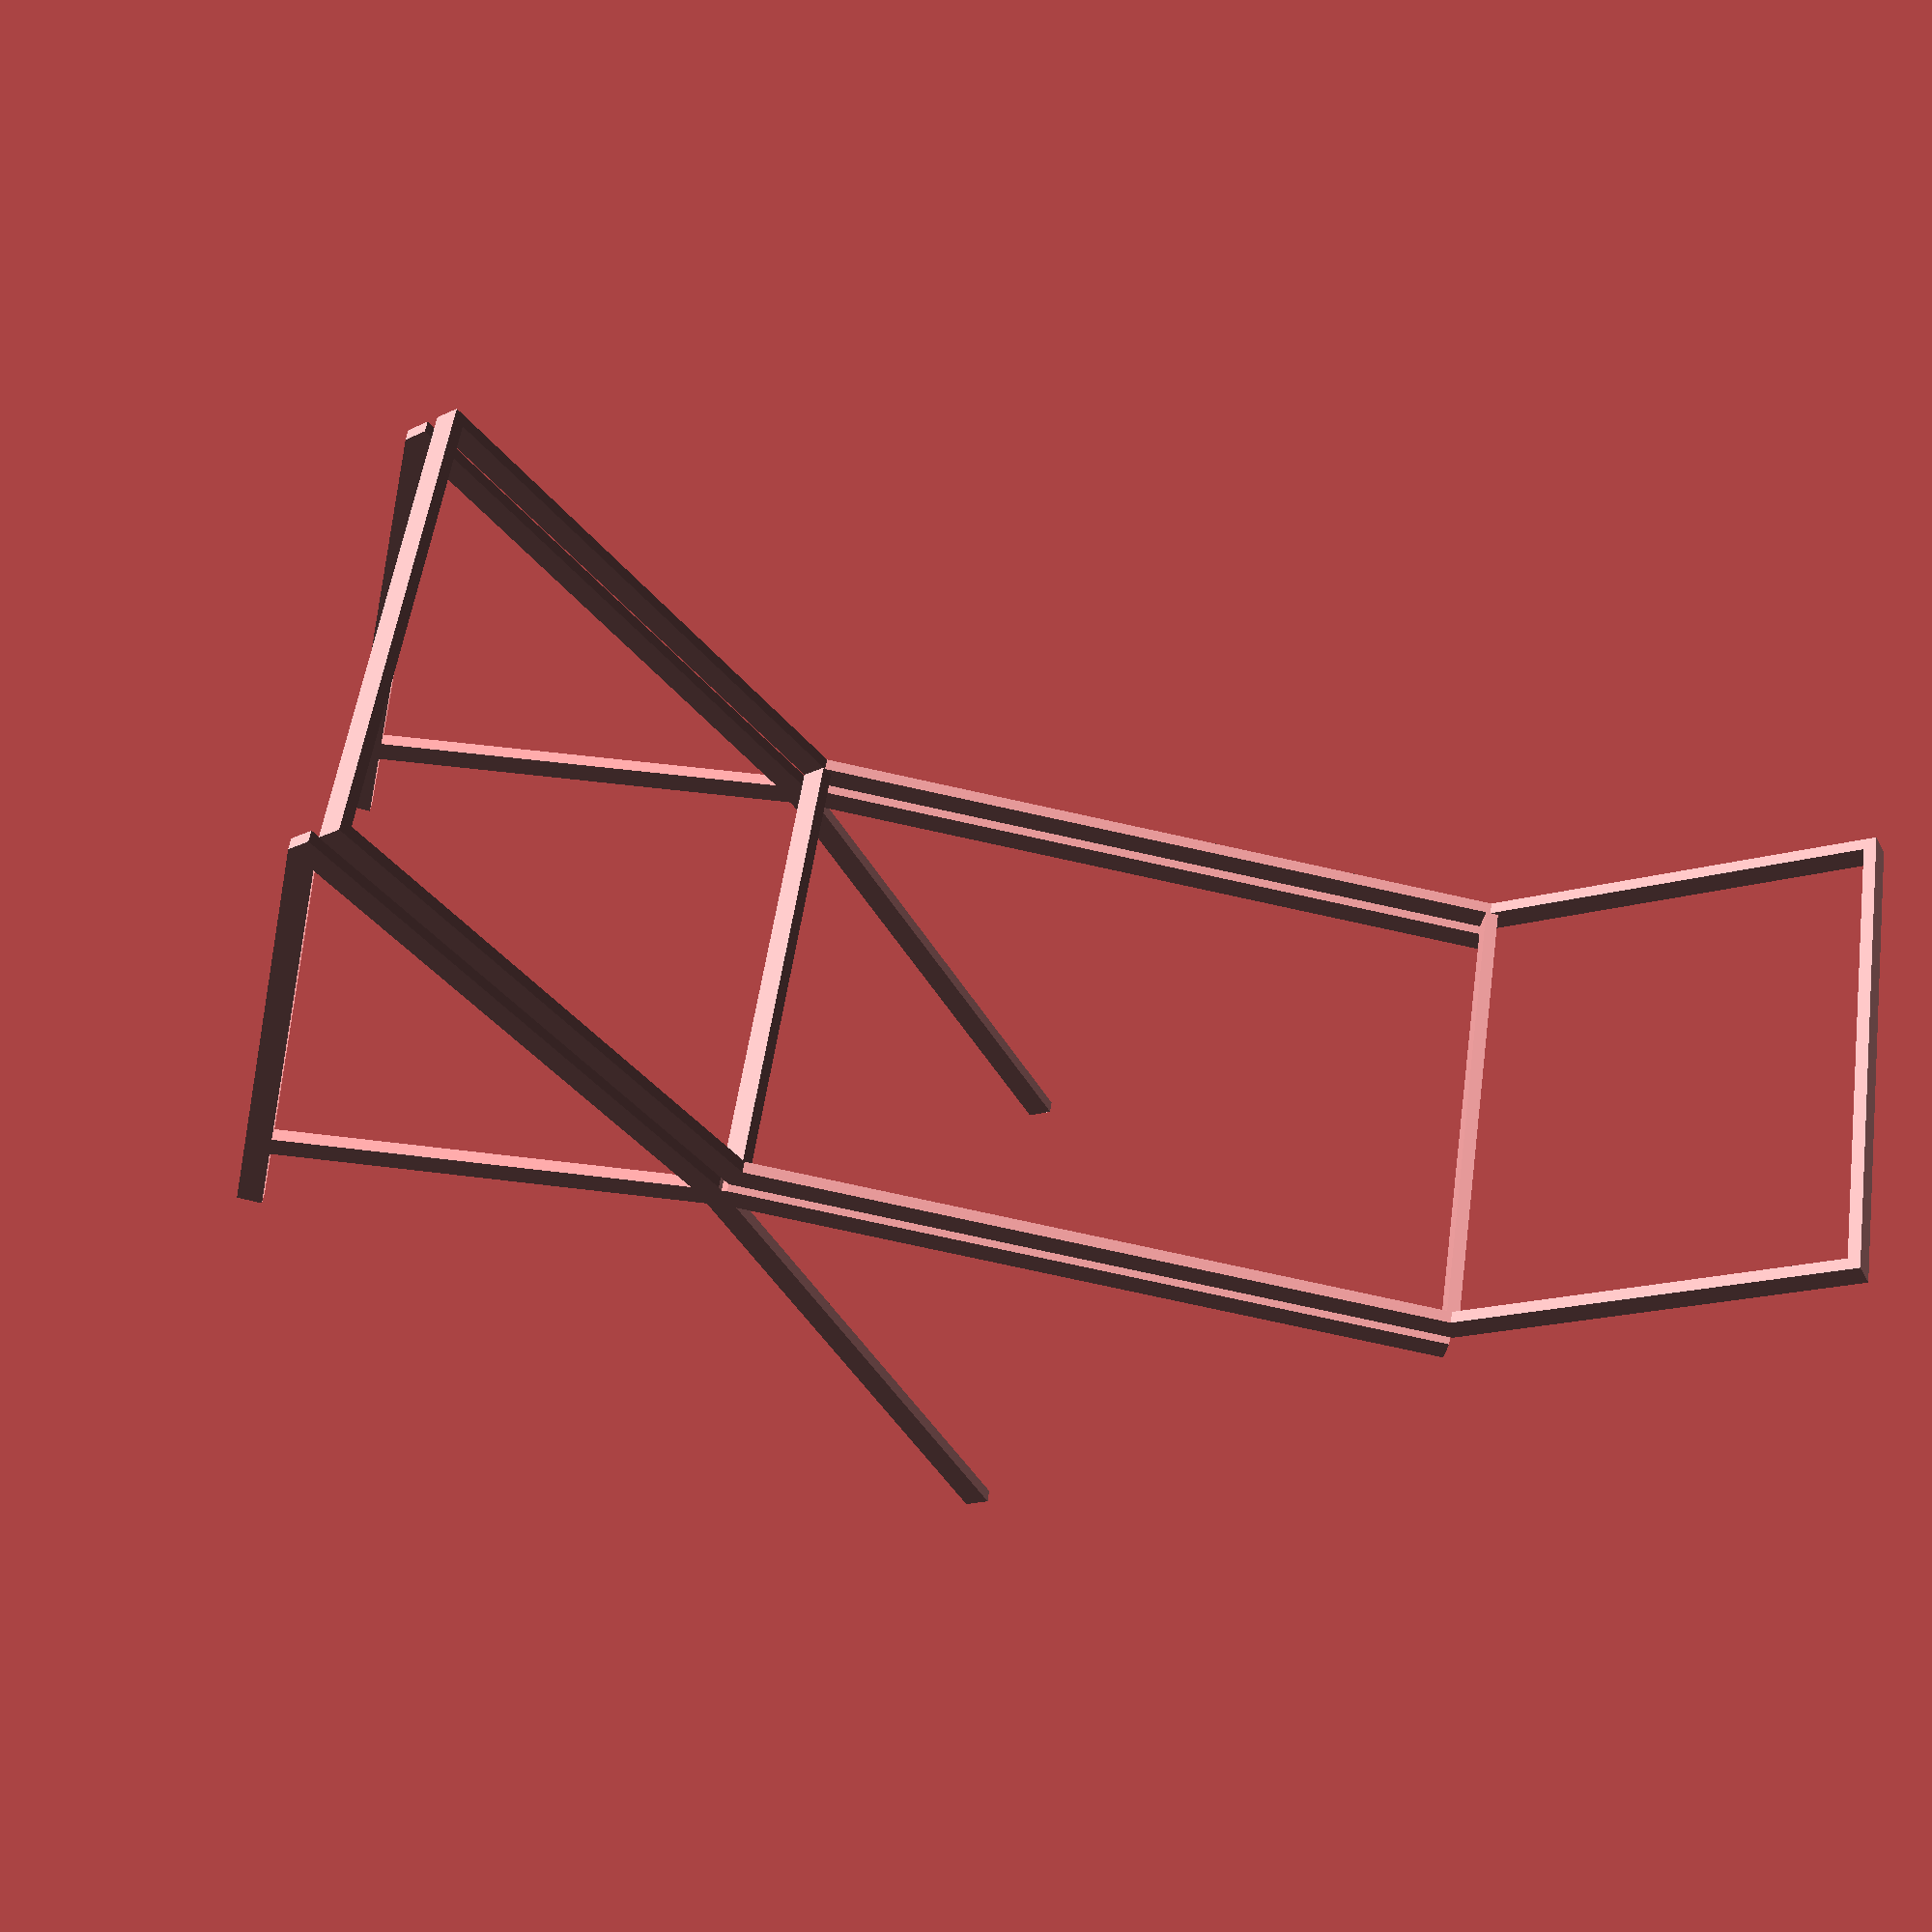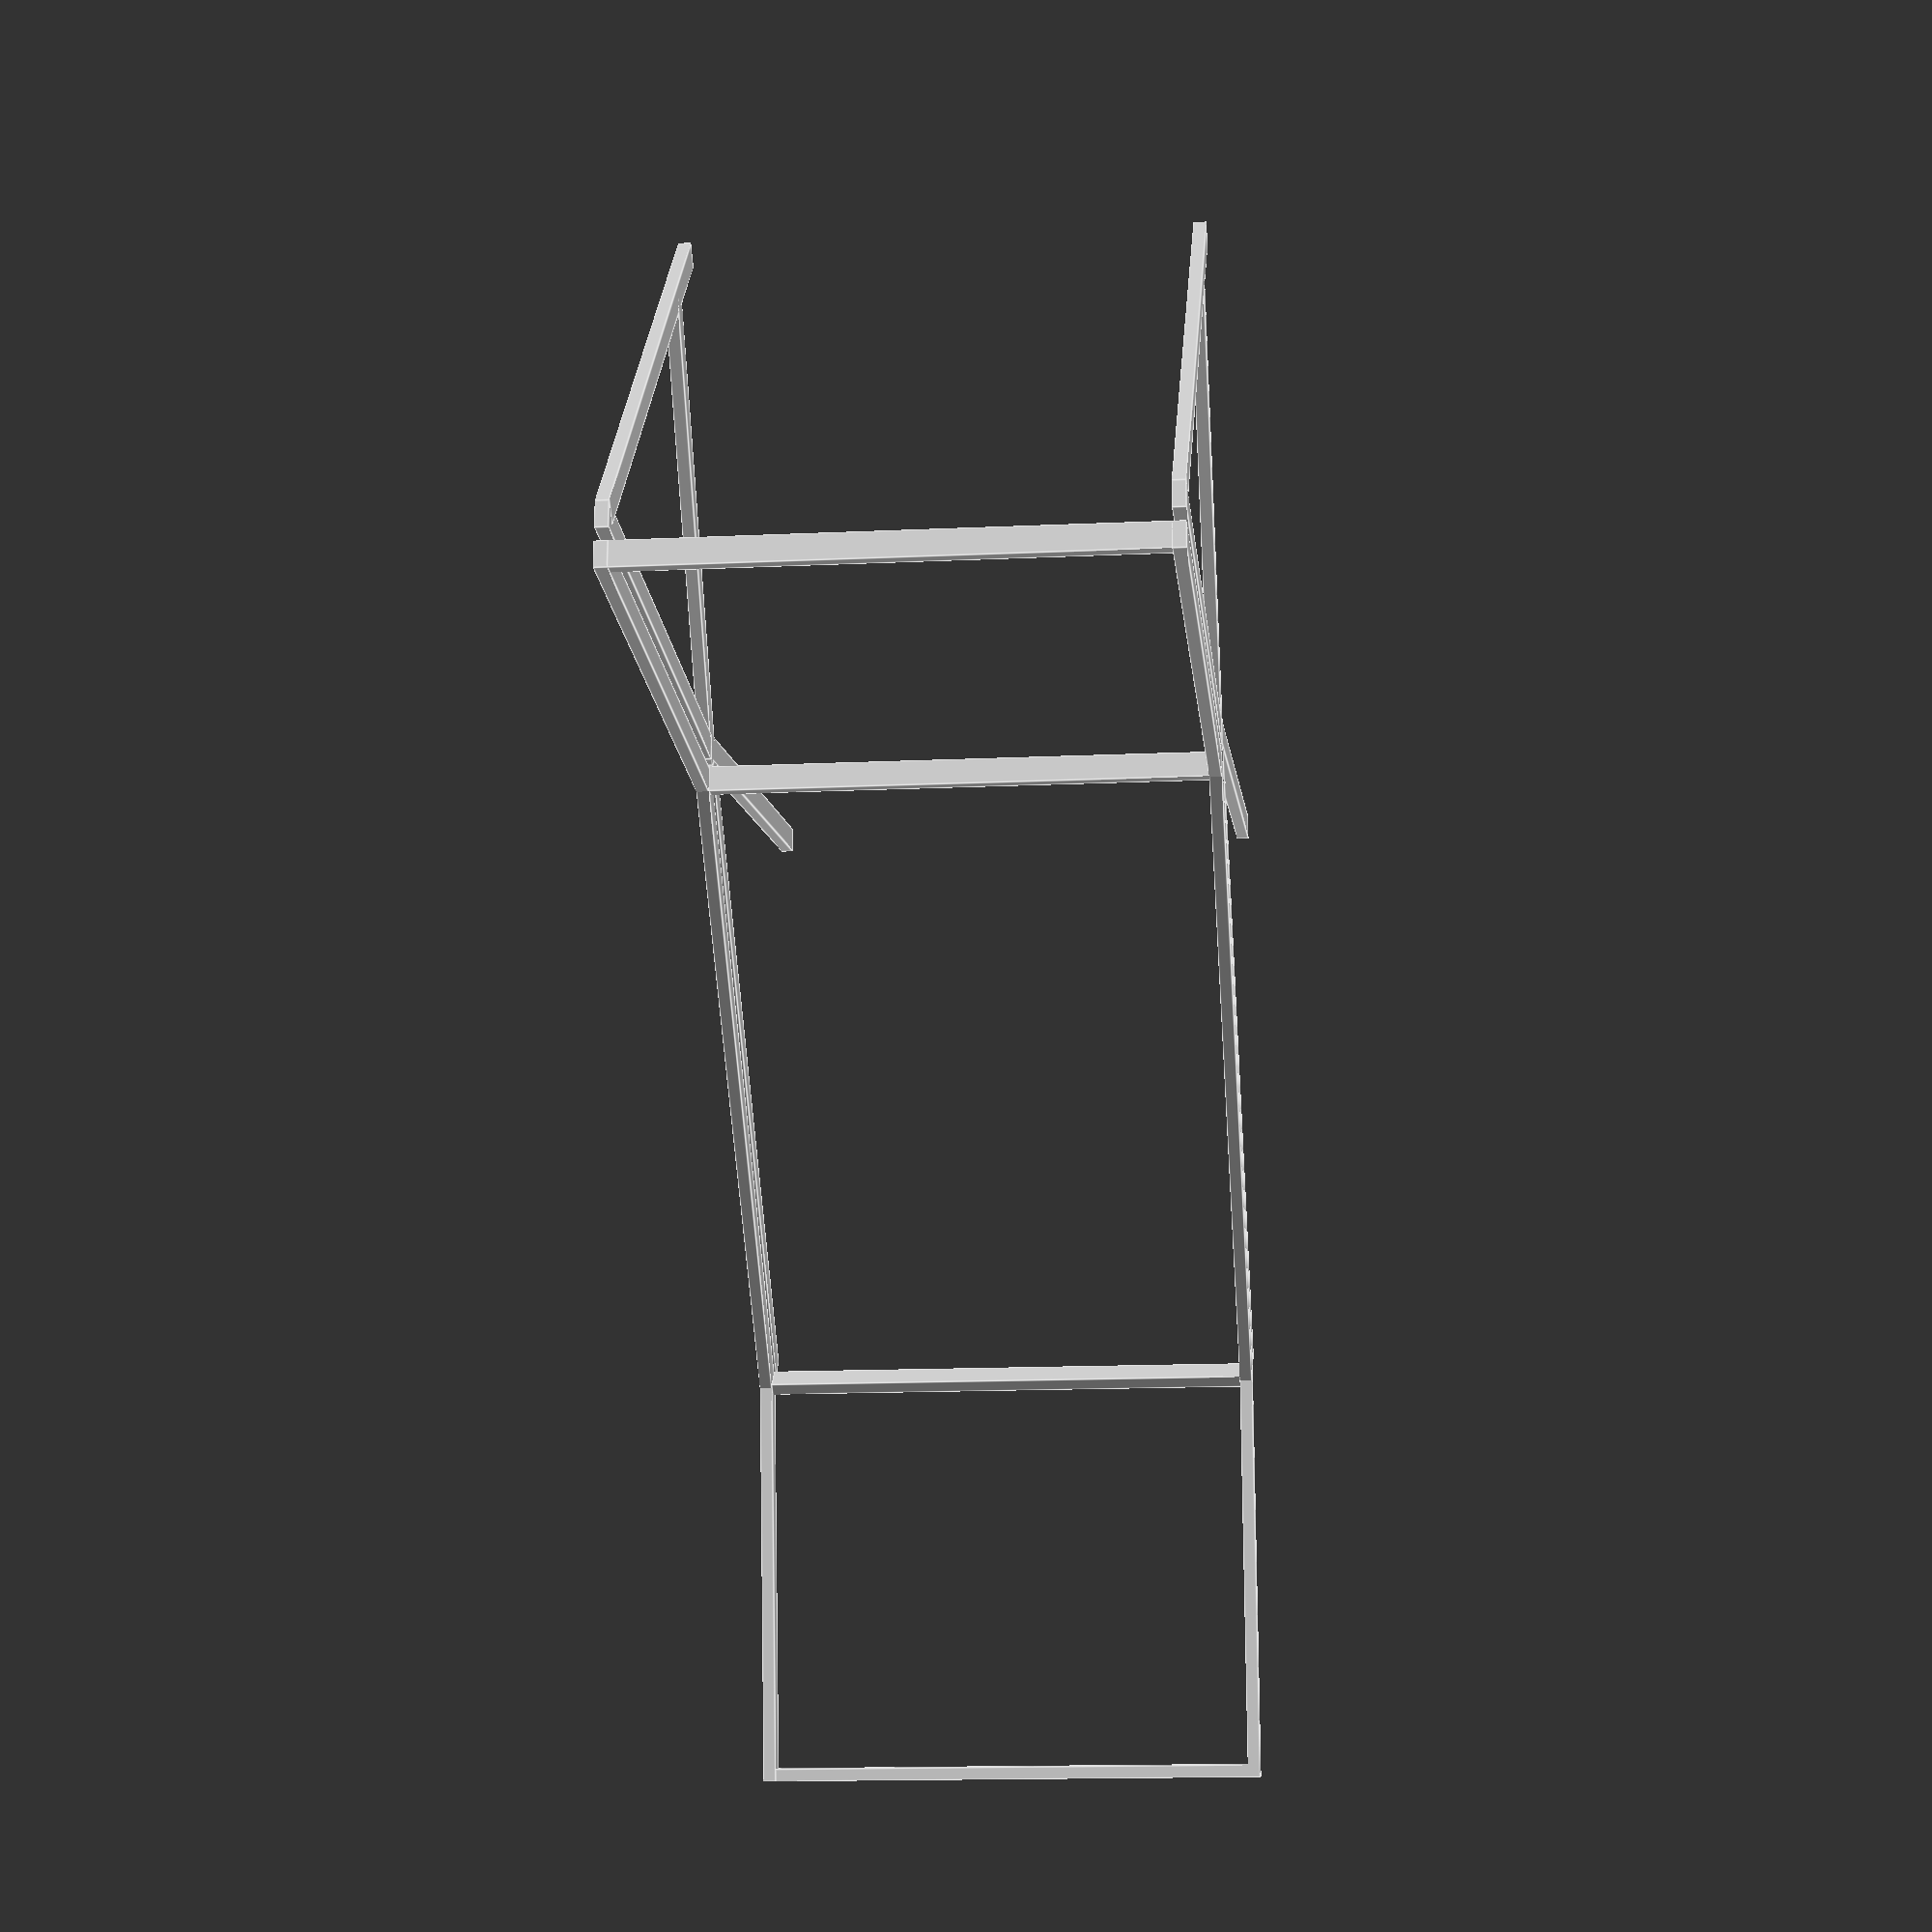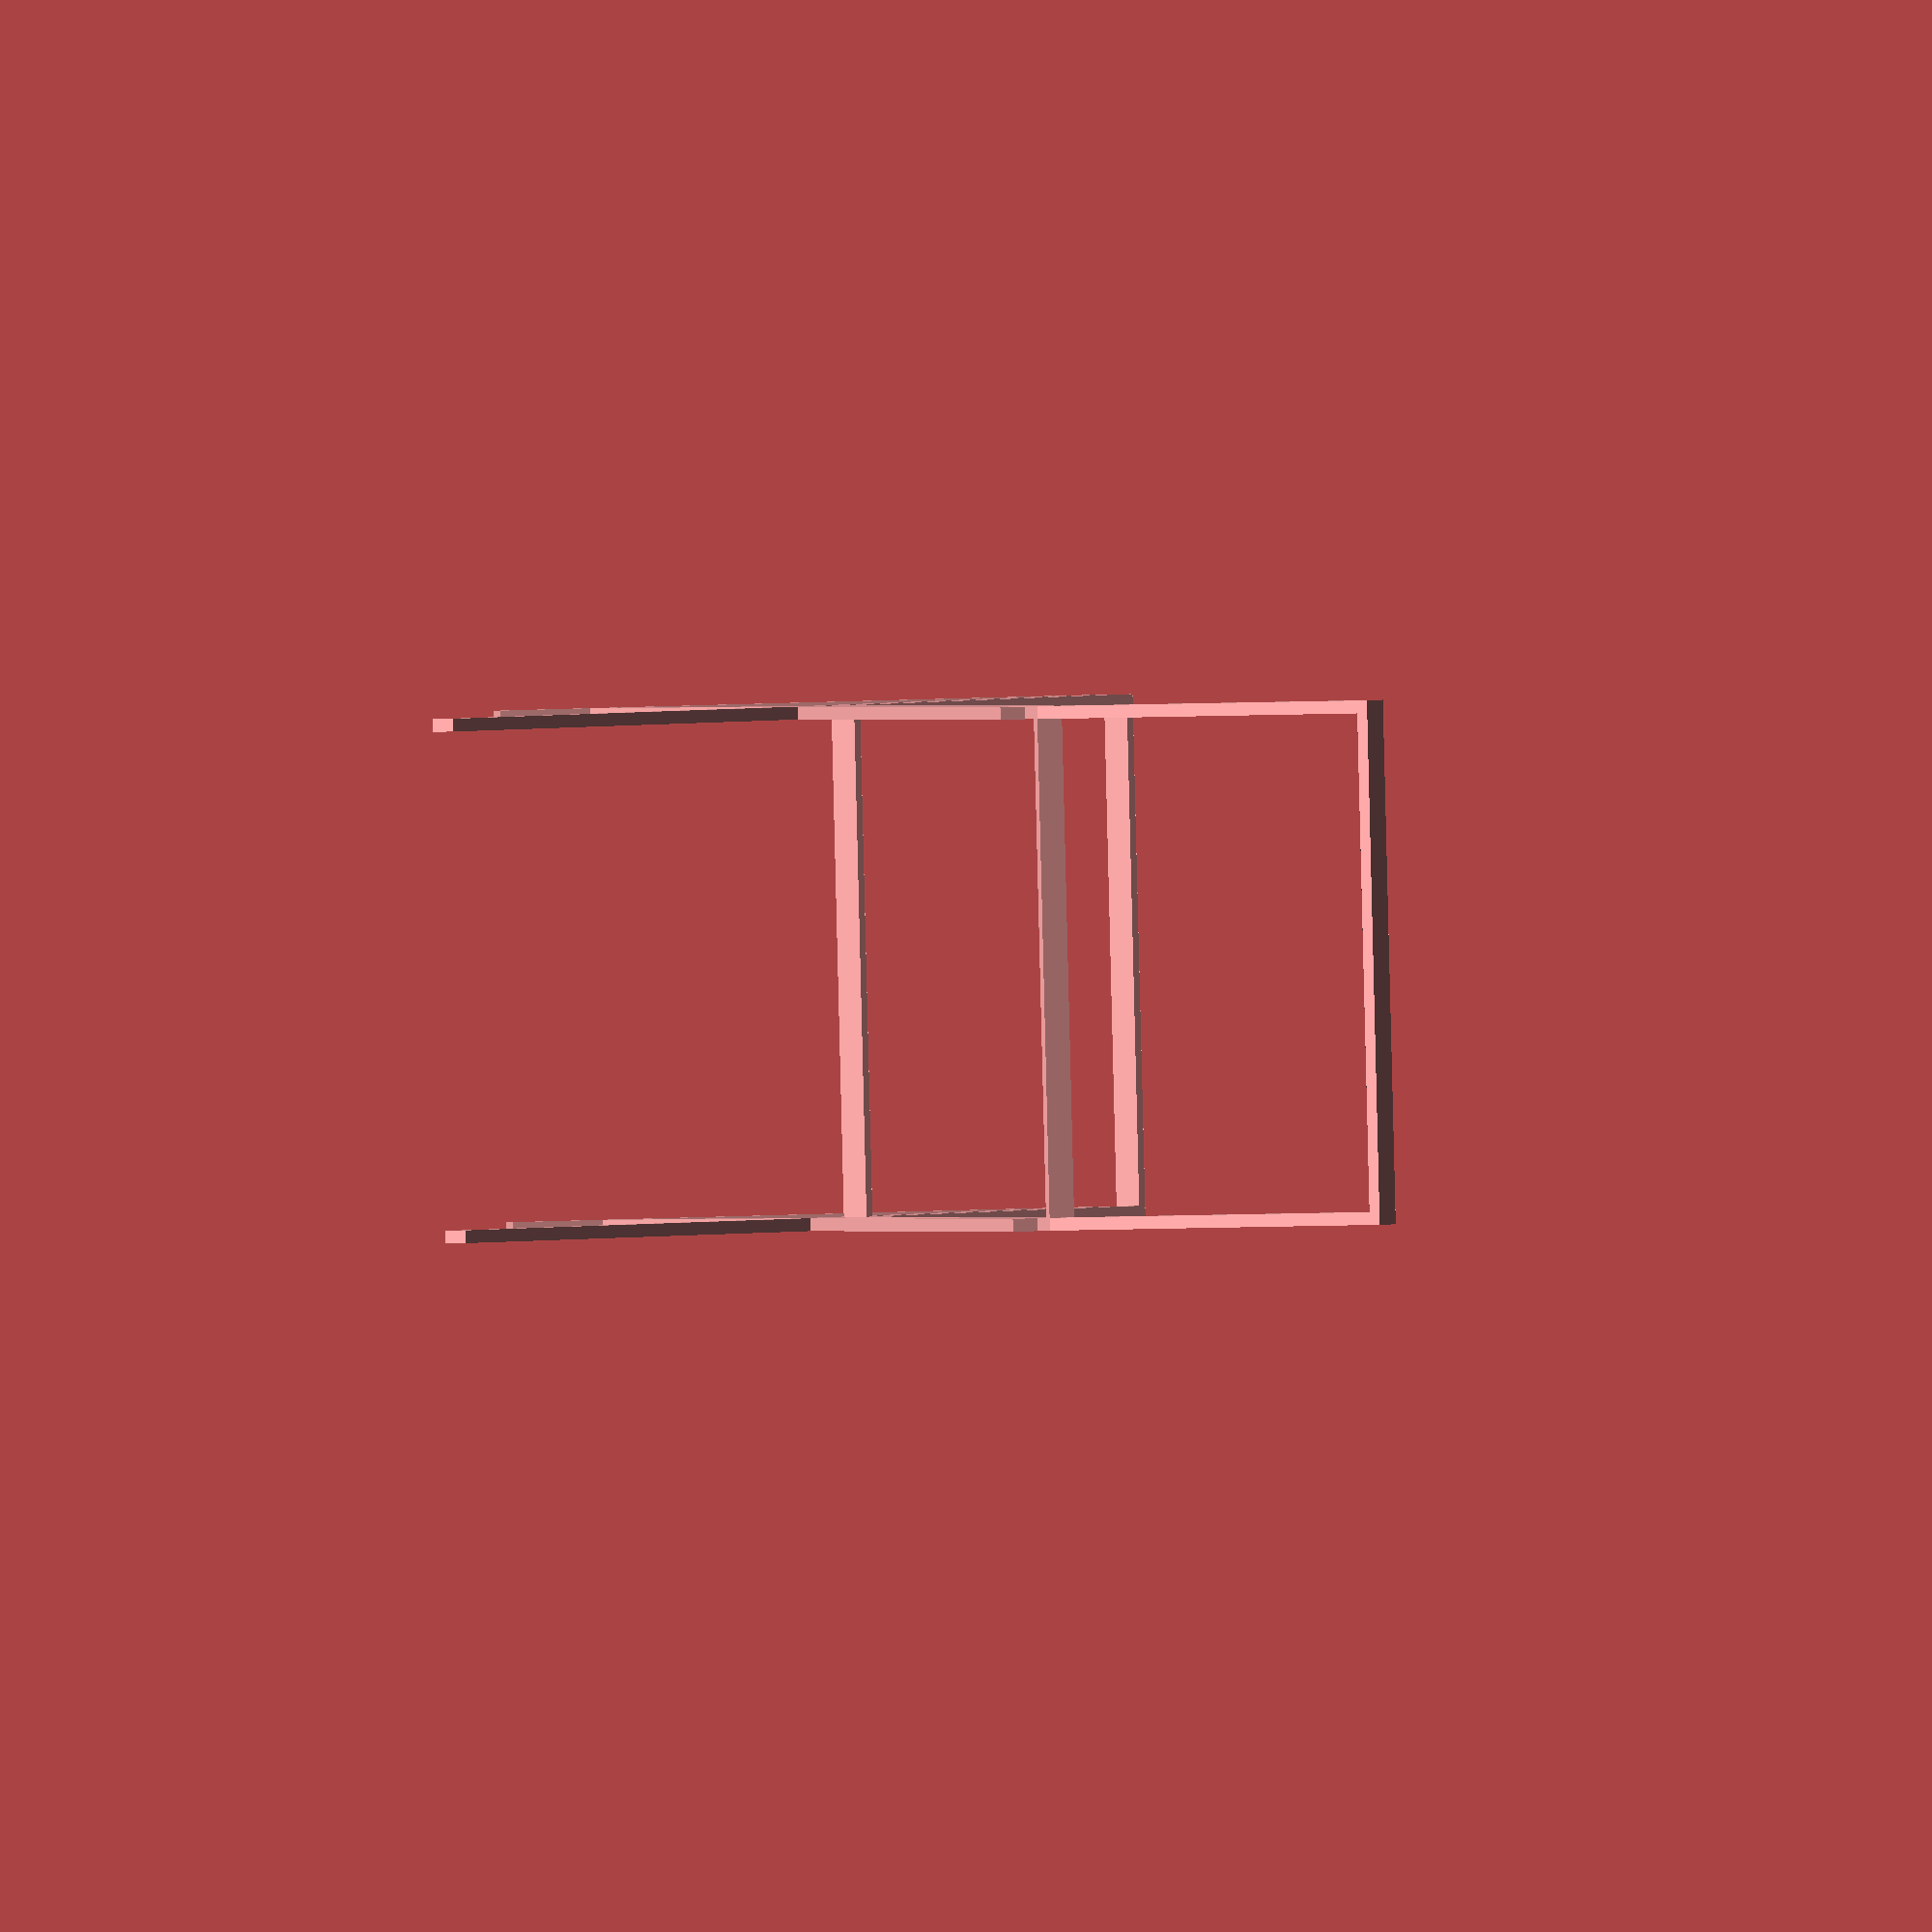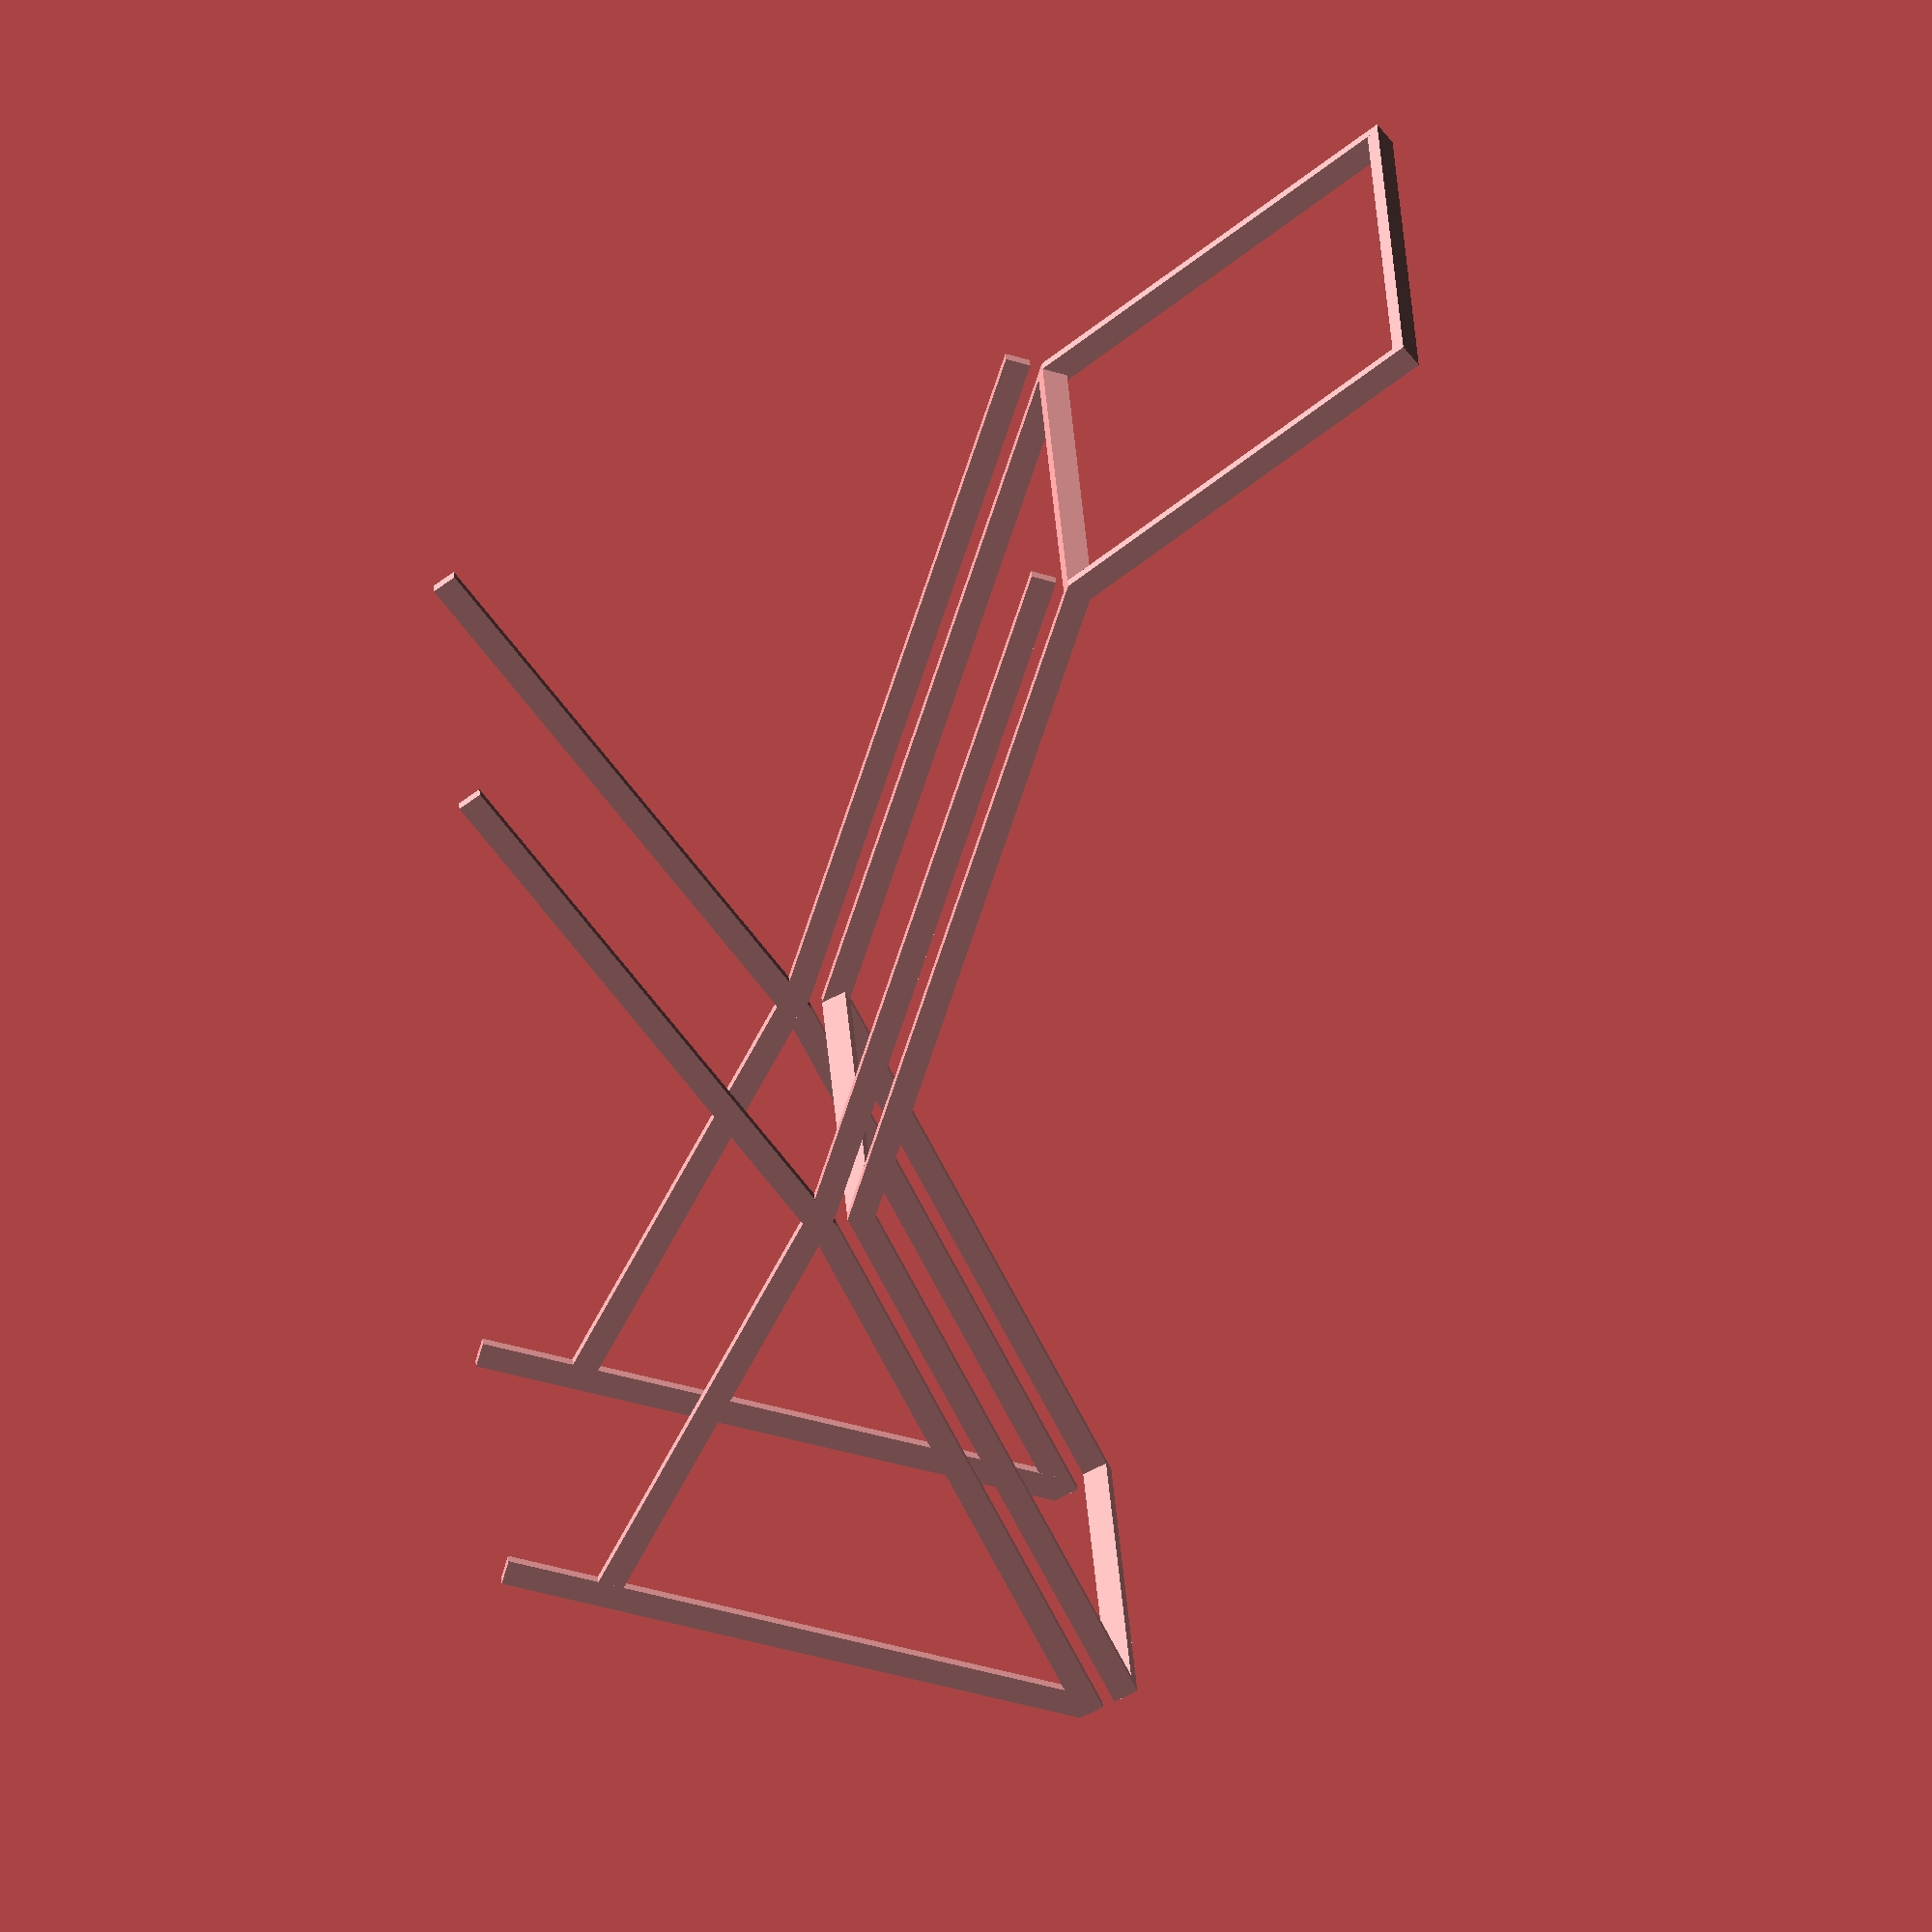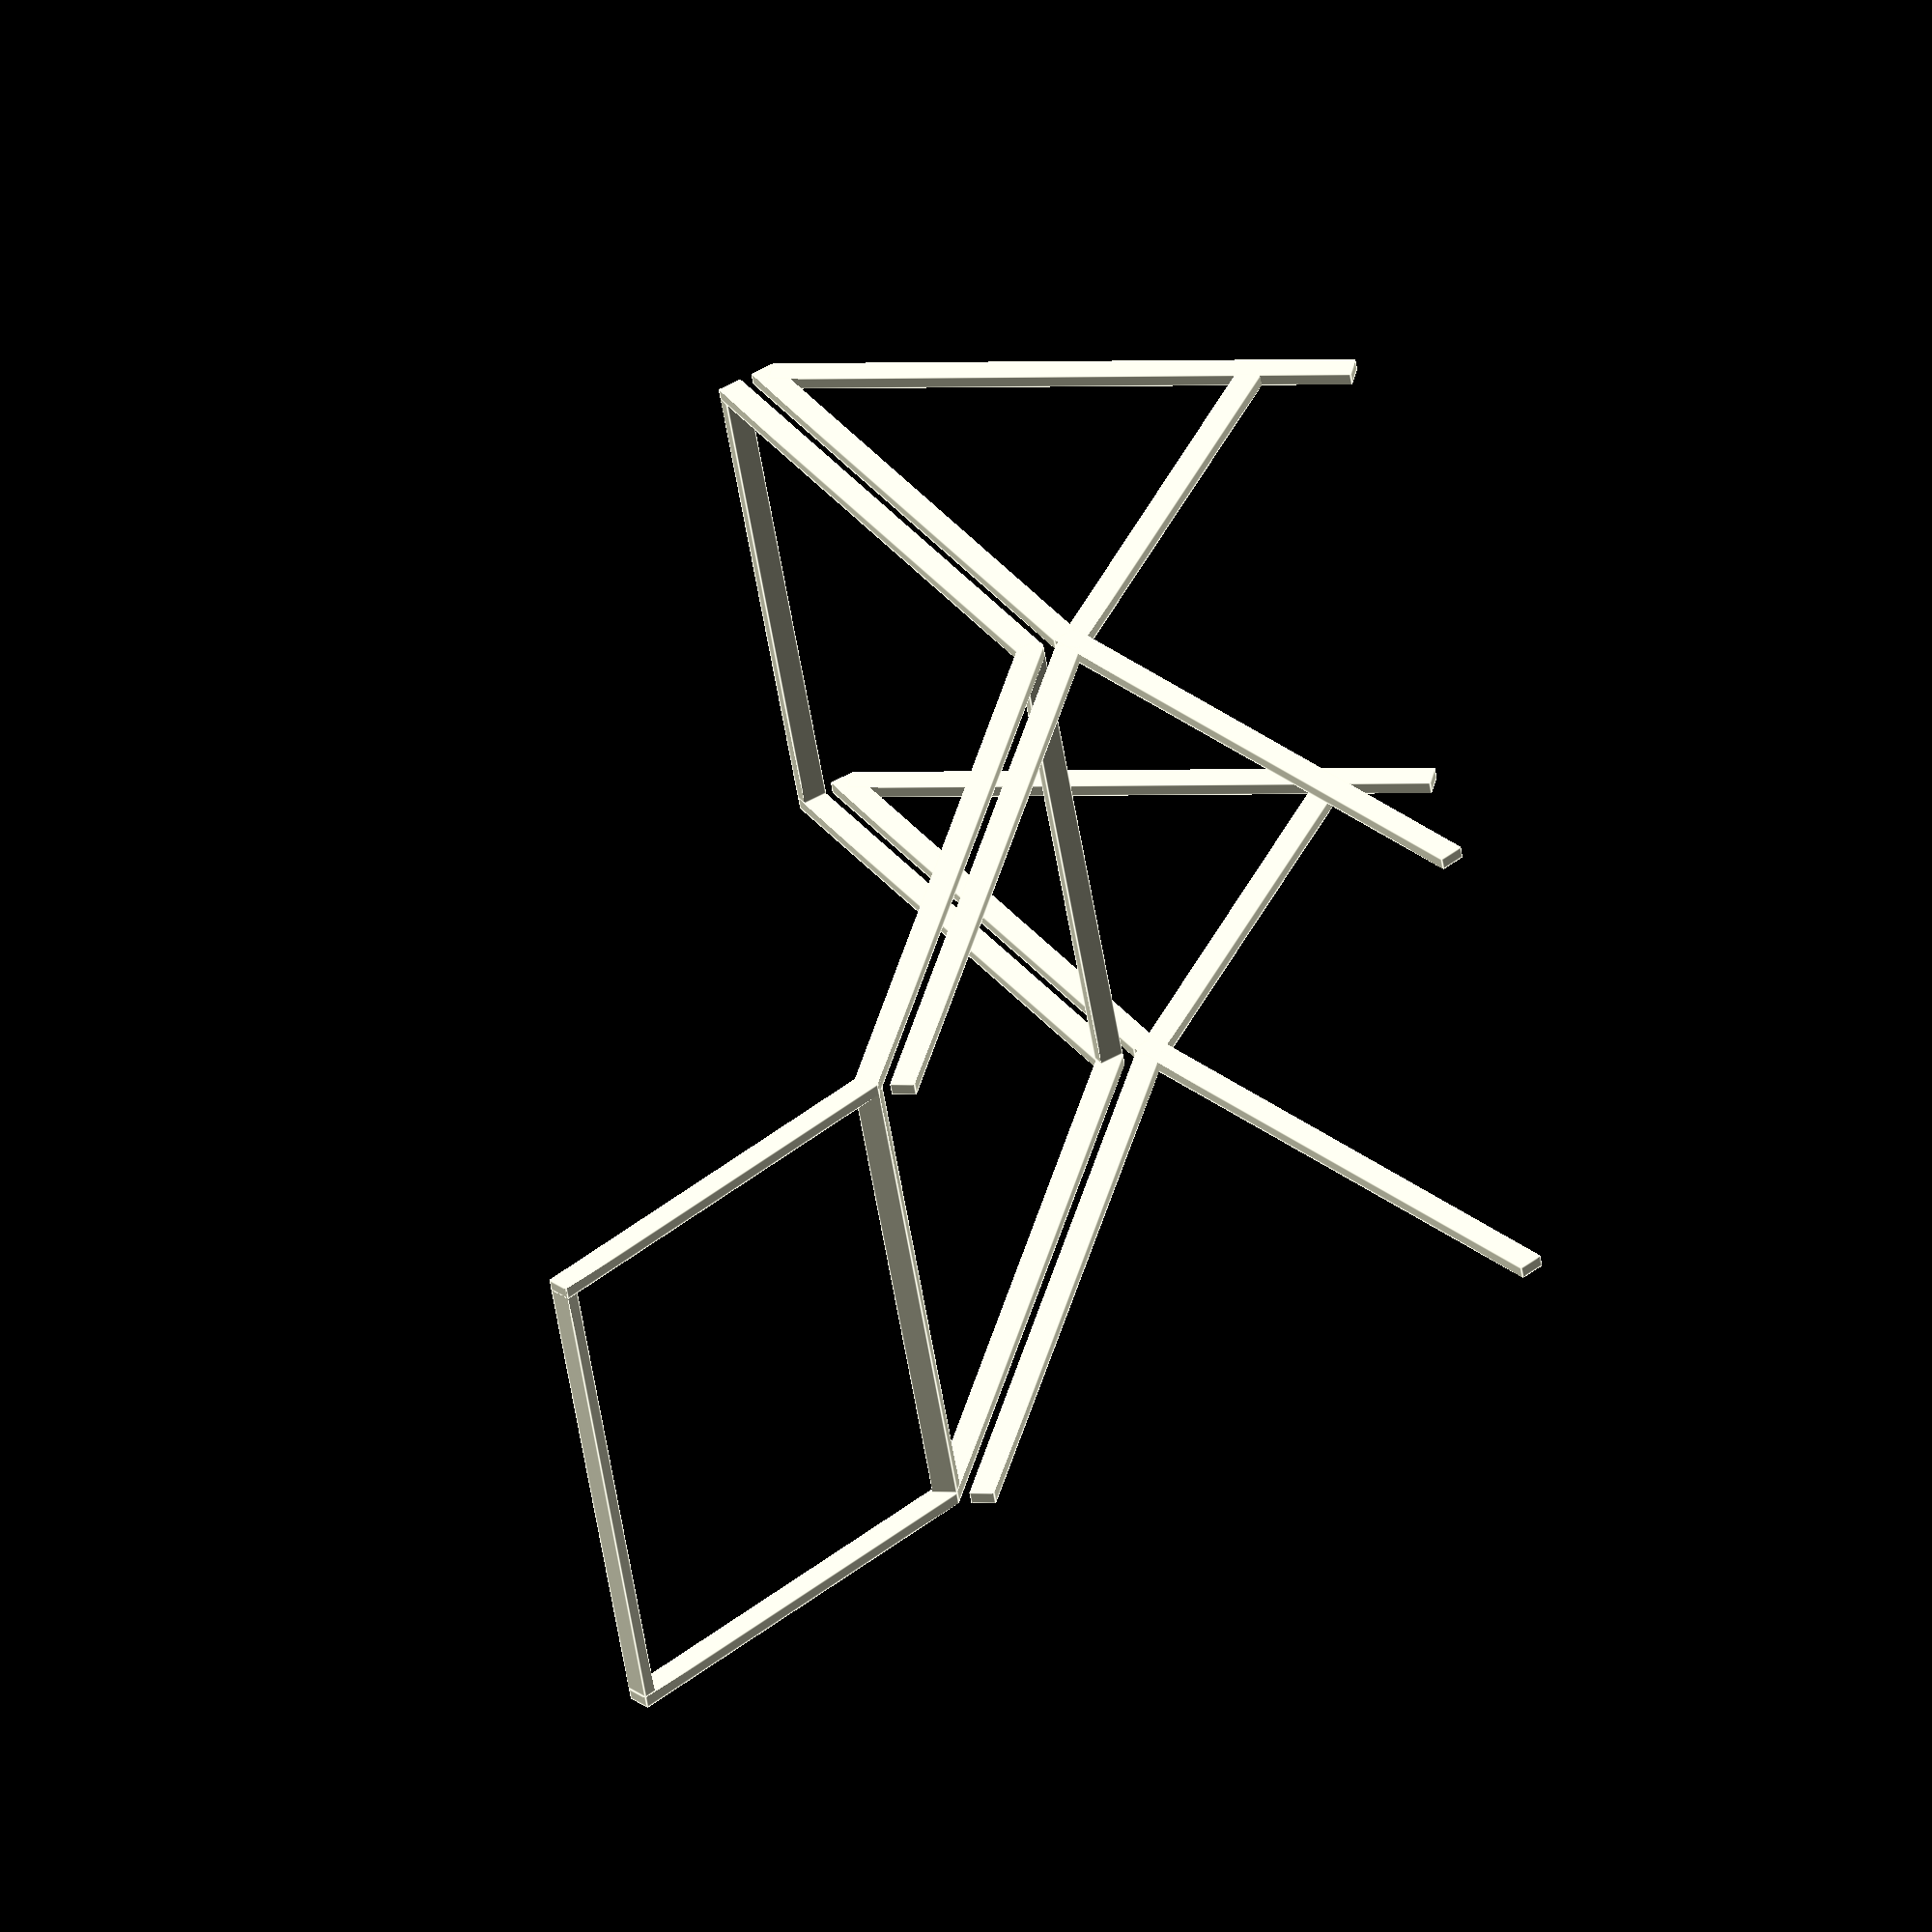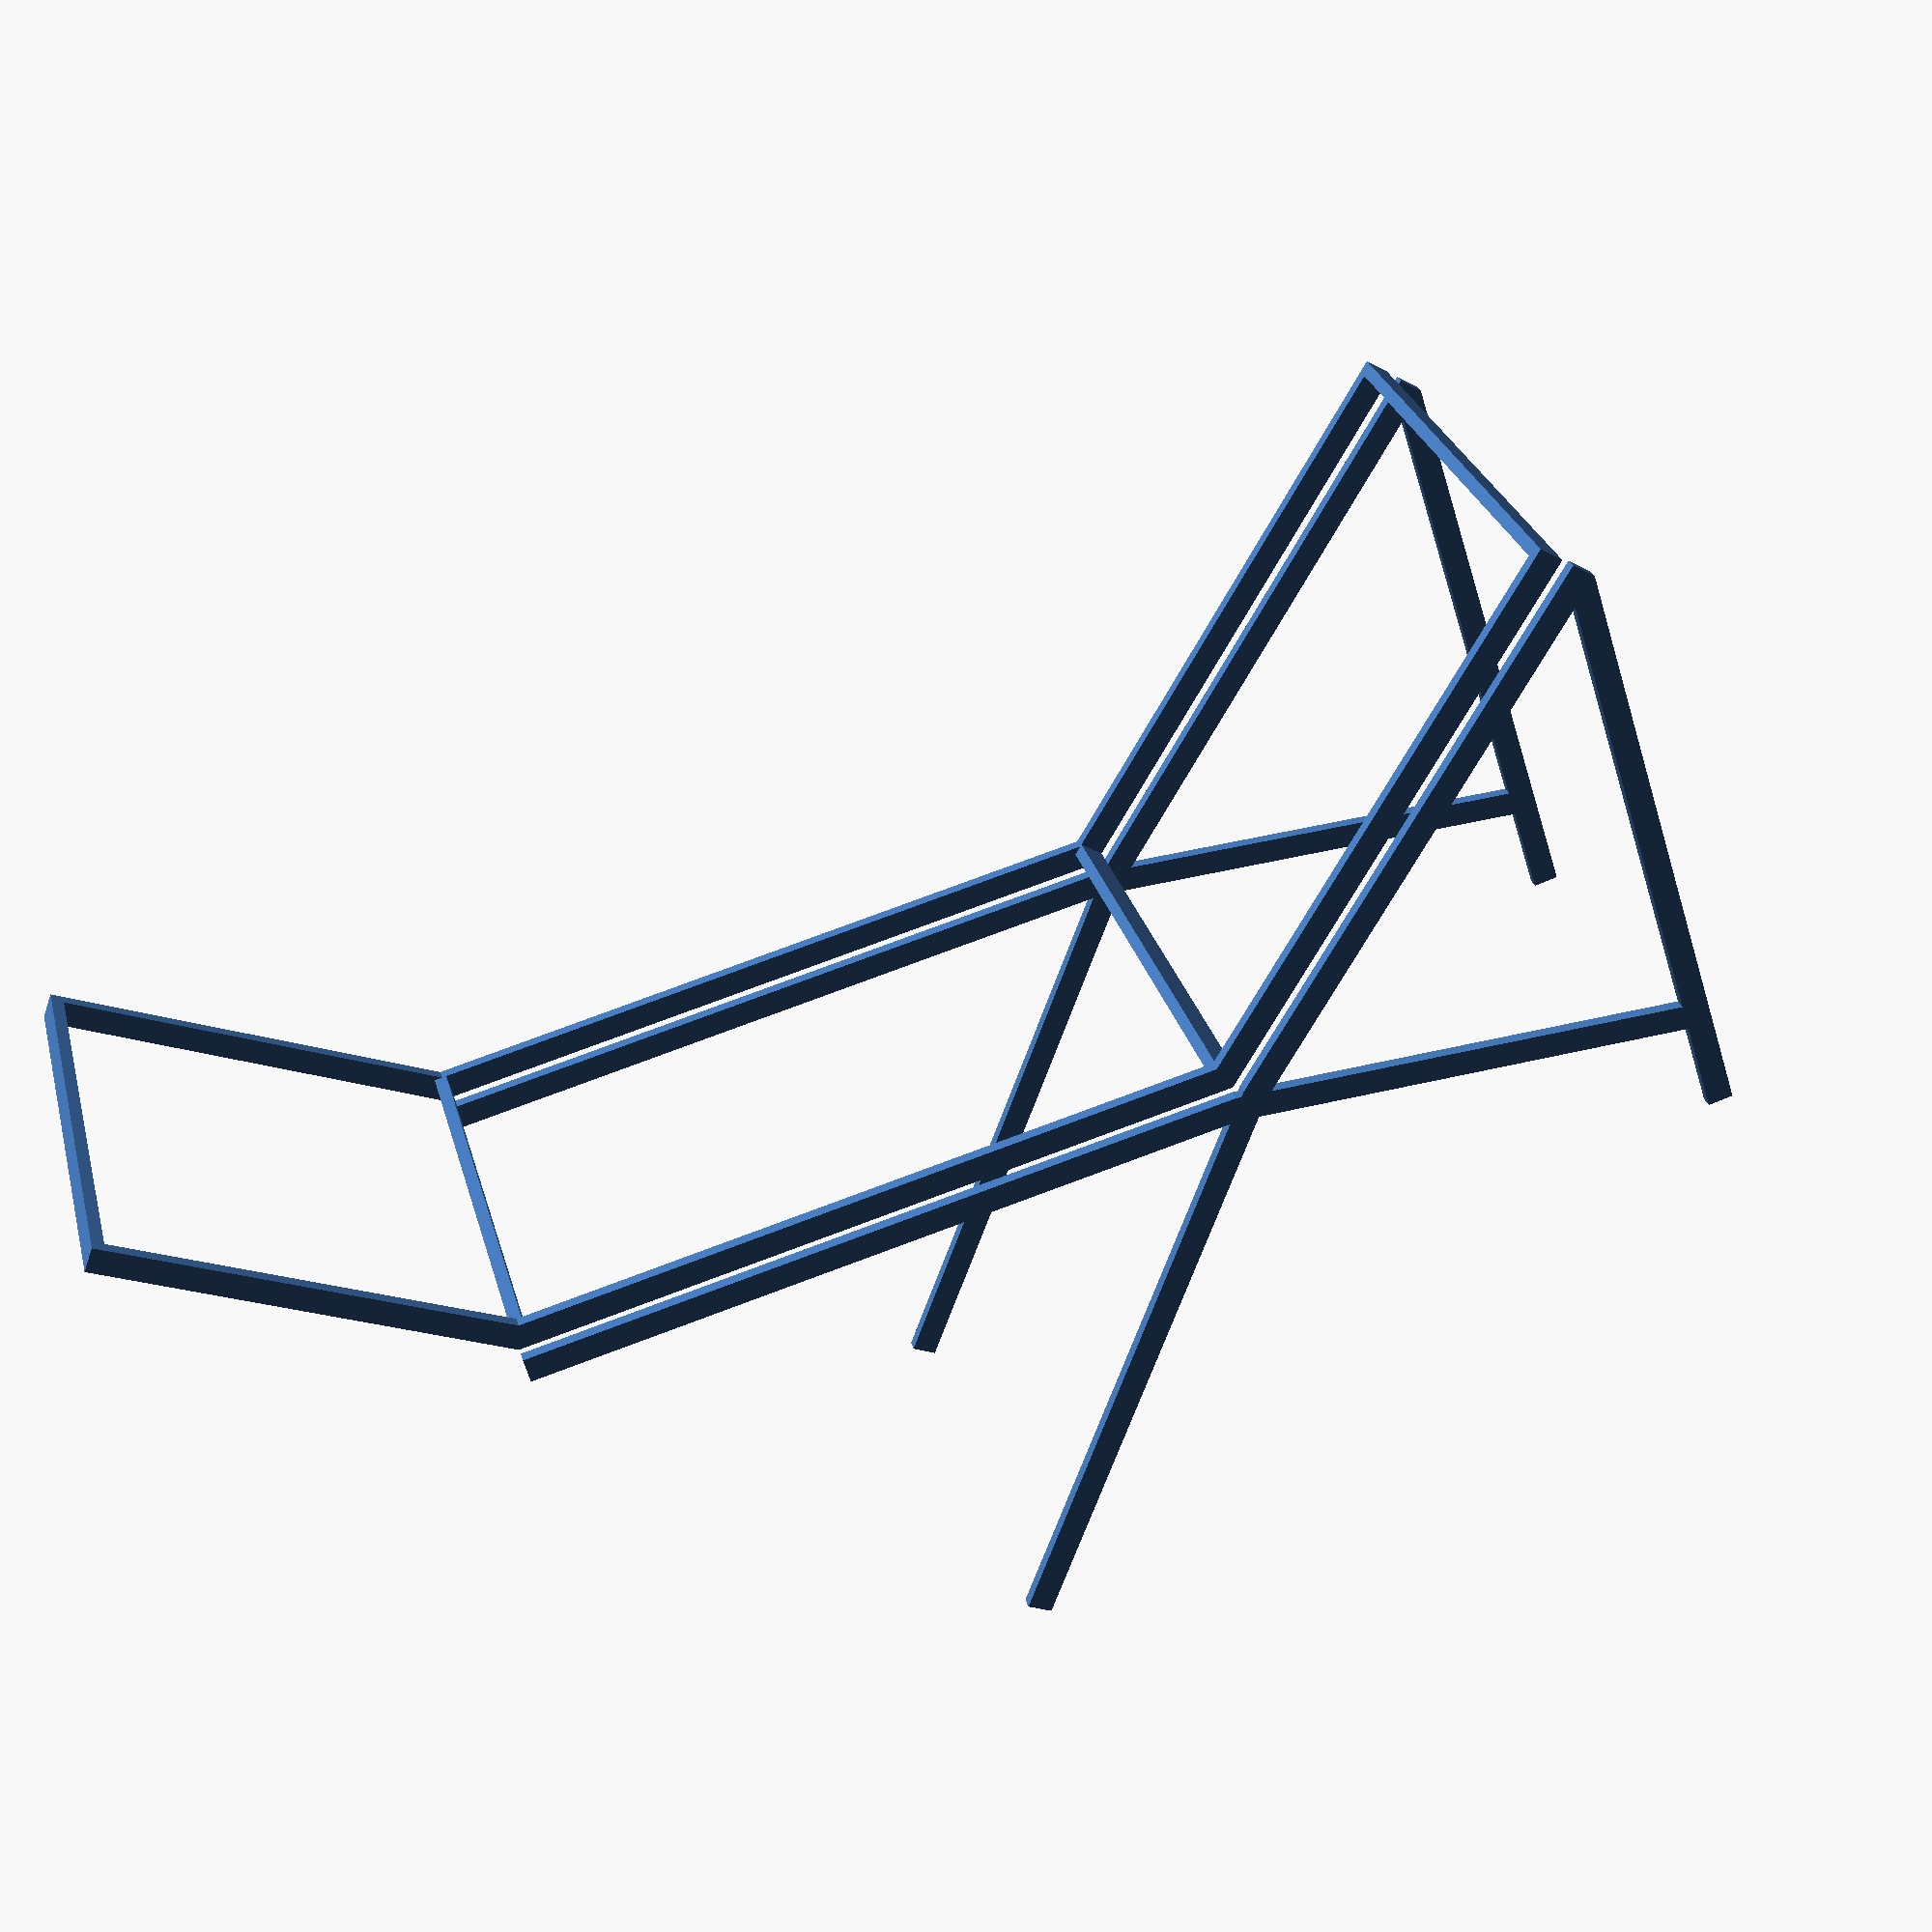
<openscad>

angle_body_head=145;
angle_body_rest=136;

//angle_body_floor=27;
angle_body_floor=27;

length_head=33;
length_body=57;
length_rest=47;

thickness_wood=1;
thickness_stretcher=1;
height_wood=2;

space_base=1;
common_angle_base=10;

chair_width=40;

module rotate_about(v,a) {
translate(v) rotate(a) translate(-v) children(0);
}

module rotate_about_debug(v,a) {
    translate(-v) children(0);
}

module side() {
    //feet
    translate([length_body, 0, 0]){
        rotate(a=[0,-(180-angle_body_rest),0]) {
            cube([length_rest,thickness_wood,height_wood]);
        }
    }

    //body
    cube([length_body,thickness_wood,height_wood]);

    //head
    rotate(a=[0,180-angle_body_head,0]) {
        translate([-length_head, 0,0]){
            cube([length_head,thickness_wood,height_wood]);
        }
    }
}



module stretchers() {
    

    
//feet-body stretcher
translate([length_body, 
    0,
    0]){
    rotate(a=[0,-(180-angle_body_rest),0]) {
        cube([thickness_stretcher,chair_width,height_wood]);
    }
}

//head stretcher
rotate(a=[0,180-angle_body_head,0]) {
    translate([-length_head, 0,0]){
        cube([thickness_stretcher,chair_width,height_wood]);
    }
}

//head-body stretcher

    cube([thickness_stretcher,chair_width,height_wood]);


//feet stretcher
translate([length_body + 
    cos(180-angle_body_rest)*(length_rest -thickness_stretcher)
    , 
    0,
    +sin(180-angle_body_rest)*(length_rest -thickness_stretcher)
    ]){
    rotate(a=[0,-(180-angle_body_rest),0]) {
        cube([thickness_stretcher,chair_width,height_wood]);
    }
}
}




module base() {
    
module feet_base() {
    translate([
    length_body+cos(-90+angle_body_rest)*(height_wood+space_base),
    0,
    -sin(-90-angle_body_rest)*(height_wood+space_base)
    ]){
        rotate(a=[0,-(180-angle_body_rest),0]) {
            cube([length_rest,thickness_wood,height_wood]);
        }
    }
}
    
//body renfort
translate([0, 0, -height_wood-space_base]){
        cube([length_body,thickness_wood,height_wood]);
}

//body support
translate([length_body-sin(common_angle_base)*height_wood,
    0,
    -cos(common_angle_base)*height_wood-space_base
]){
    rotate(a=[0,common_angle_base,0]) {
        cube([length_rest-10,thickness_wood,height_wood]);
    }
}

//feet renfort
feet_base();

//feet support
rotate_about([
    length_body-cos(-90-angle_body_rest)*space_base,
    0,
    -sin(-90-angle_body_rest)*space_base], 
    [0,-common_angle_base,0]) {
    translate([
        length_body+
            cos(angle_body_rest-90)*(height_wood+space_base)
            -sin(angle_body_rest-90)*(length_rest),
        0,
        - sin(angle_body_rest-90)*(height_wood+space_base)
            +sin(-(180-angle_body_rest))*length_rest
    ]){
        rotate(a=[0,-(180-angle_body_rest),0]) {
            cube([length_rest,thickness_wood,height_wood]);
        }
    }
}

//feet front
rotate_about([
    length_body+cos(180-angle_body_rest)*length_rest
        +sin(180-angle_body_rest)*(height_wood+space_base),
    0,
    sin(180-angle_body_rest)*length_rest
        -cos(180-angle_body_rest)*(height_wood+space_base)], 
    [0,-48,0]) {
    feet_base();
}





}

rotate(a=[0,angle_body_floor,0]) {
base();
stretchers();

side();


translate([0,chair_width,0]) {
    base();
    side();
}
}

</openscad>
<views>
elev=30.9 azim=190.0 roll=323.9 proj=p view=solid
elev=124.5 azim=84.5 roll=178.0 proj=p view=edges
elev=187.0 azim=172.4 roll=259.3 proj=o view=solid
elev=81.7 azim=342.9 roll=279.8 proj=o view=wireframe
elev=111.4 azim=326.4 roll=106.3 proj=o view=edges
elev=50.9 azim=341.8 roll=41.0 proj=p view=solid
</views>
